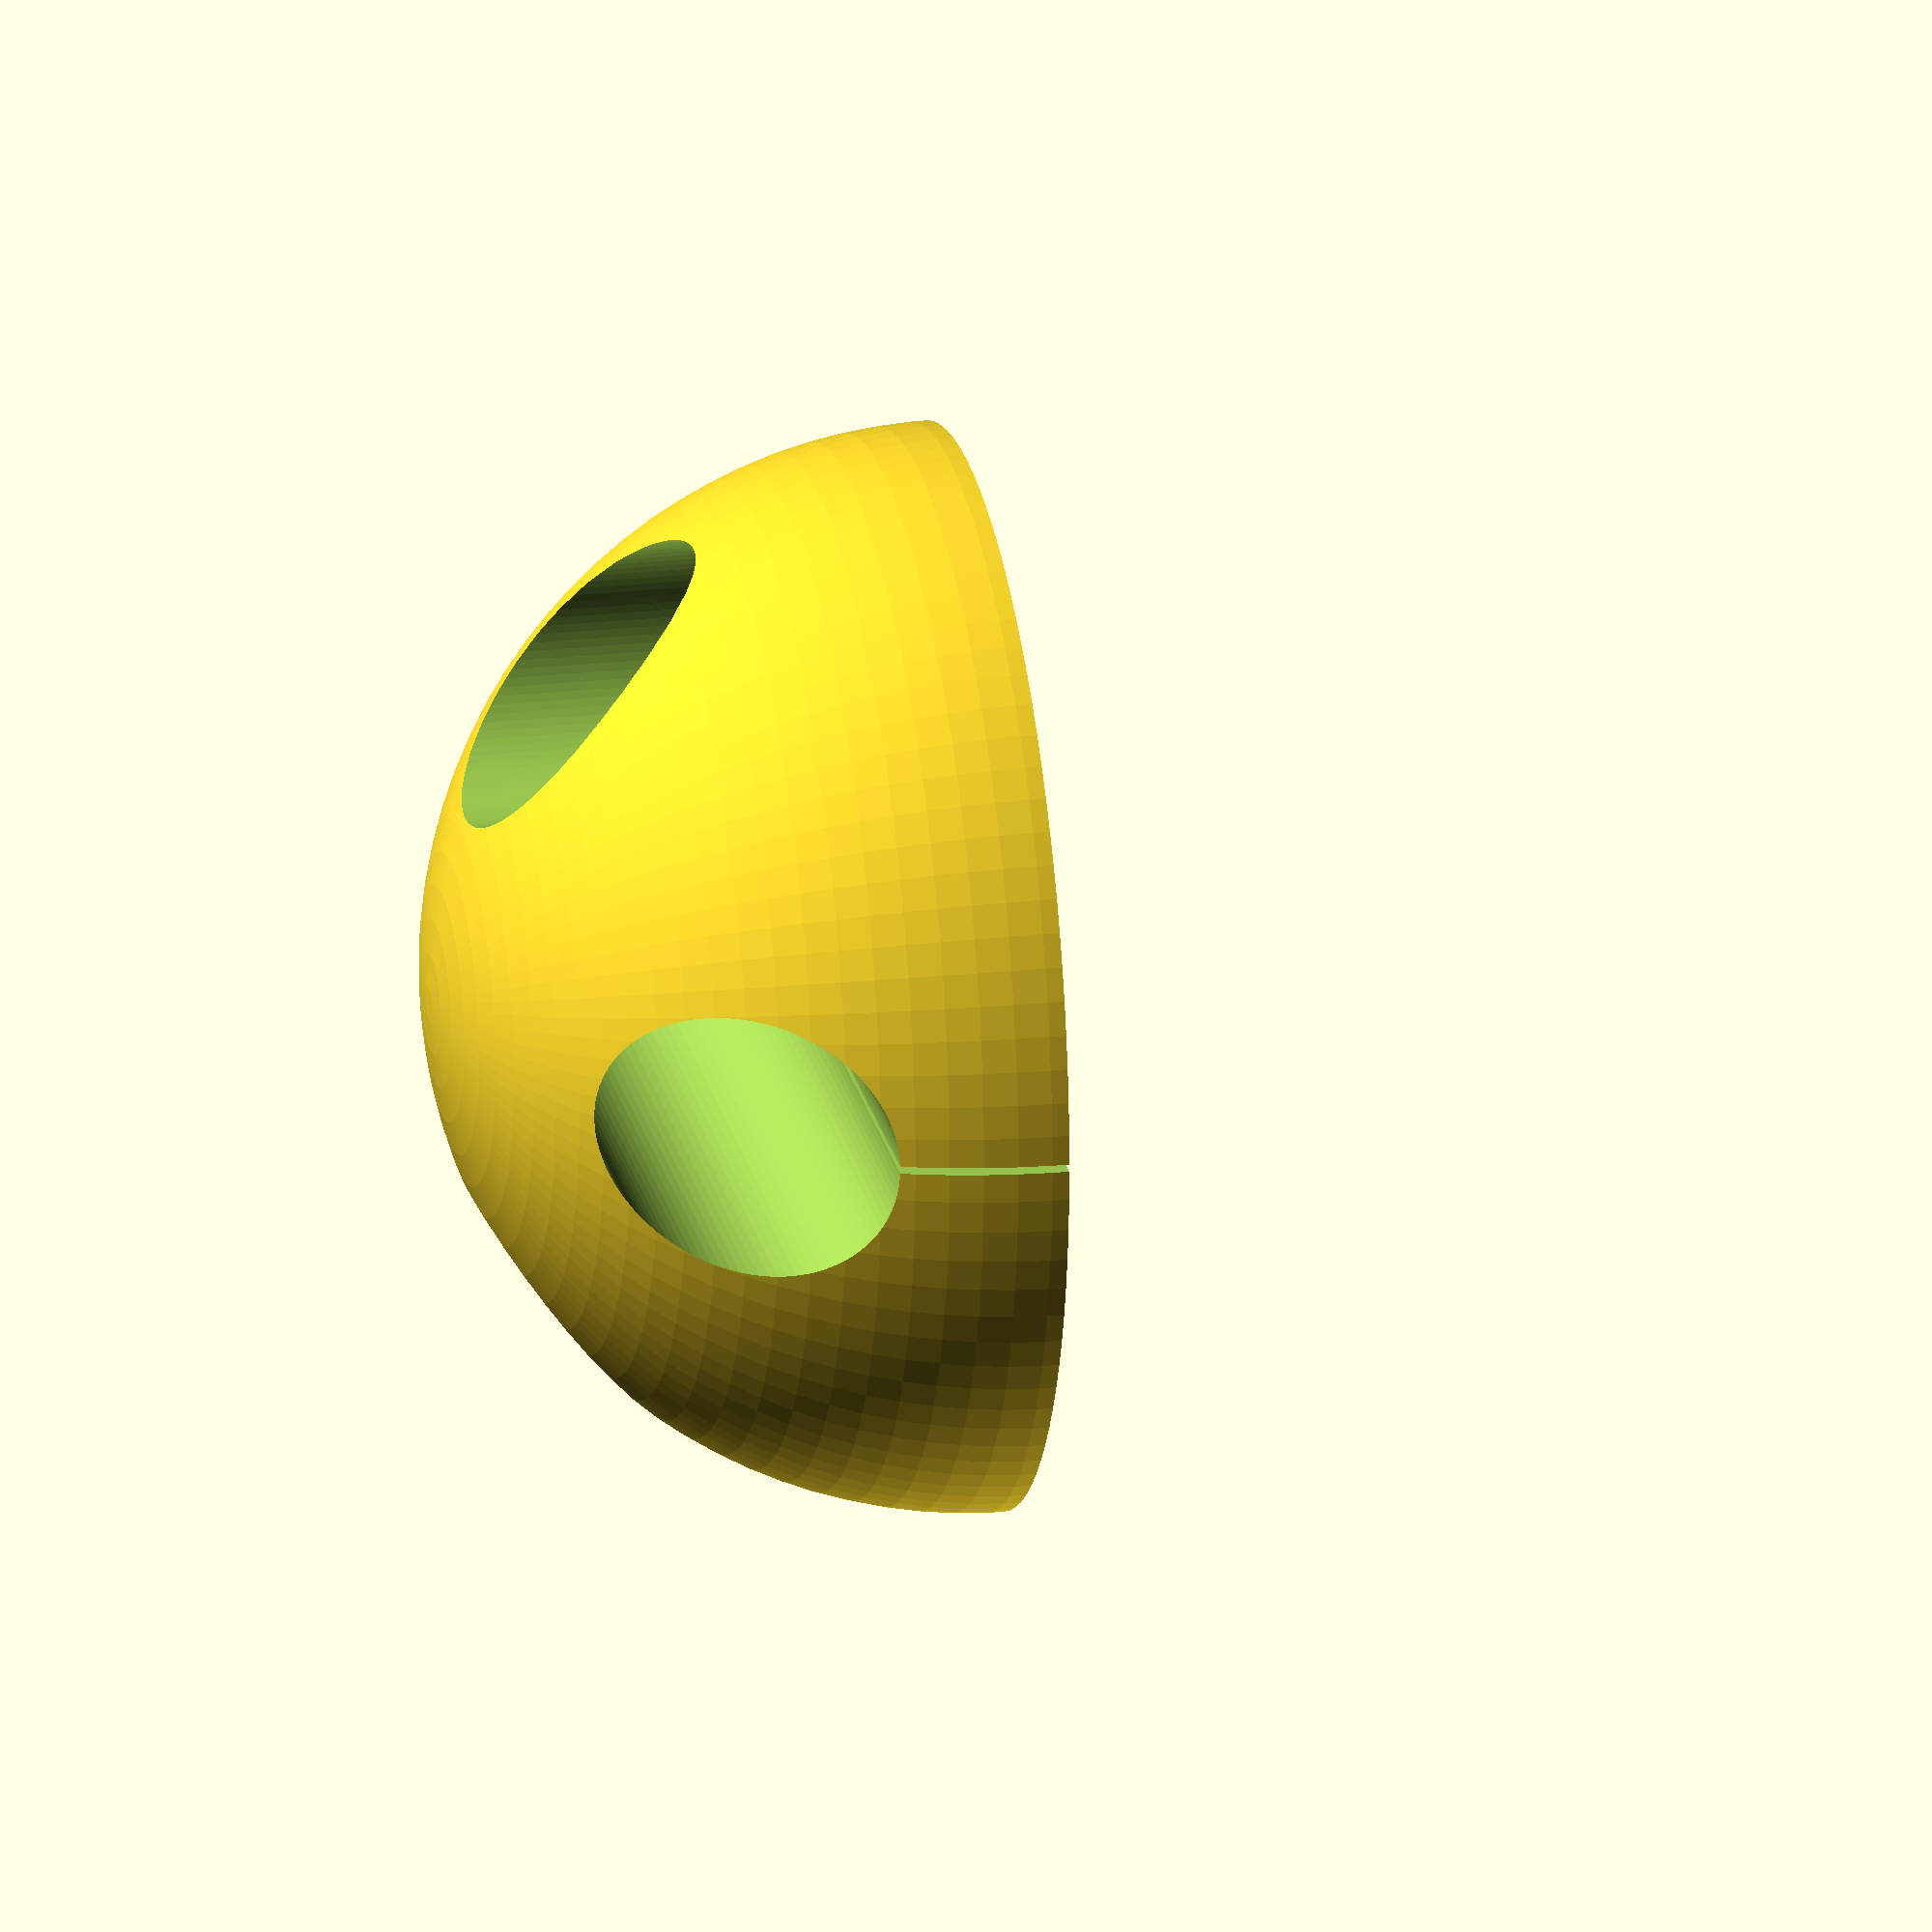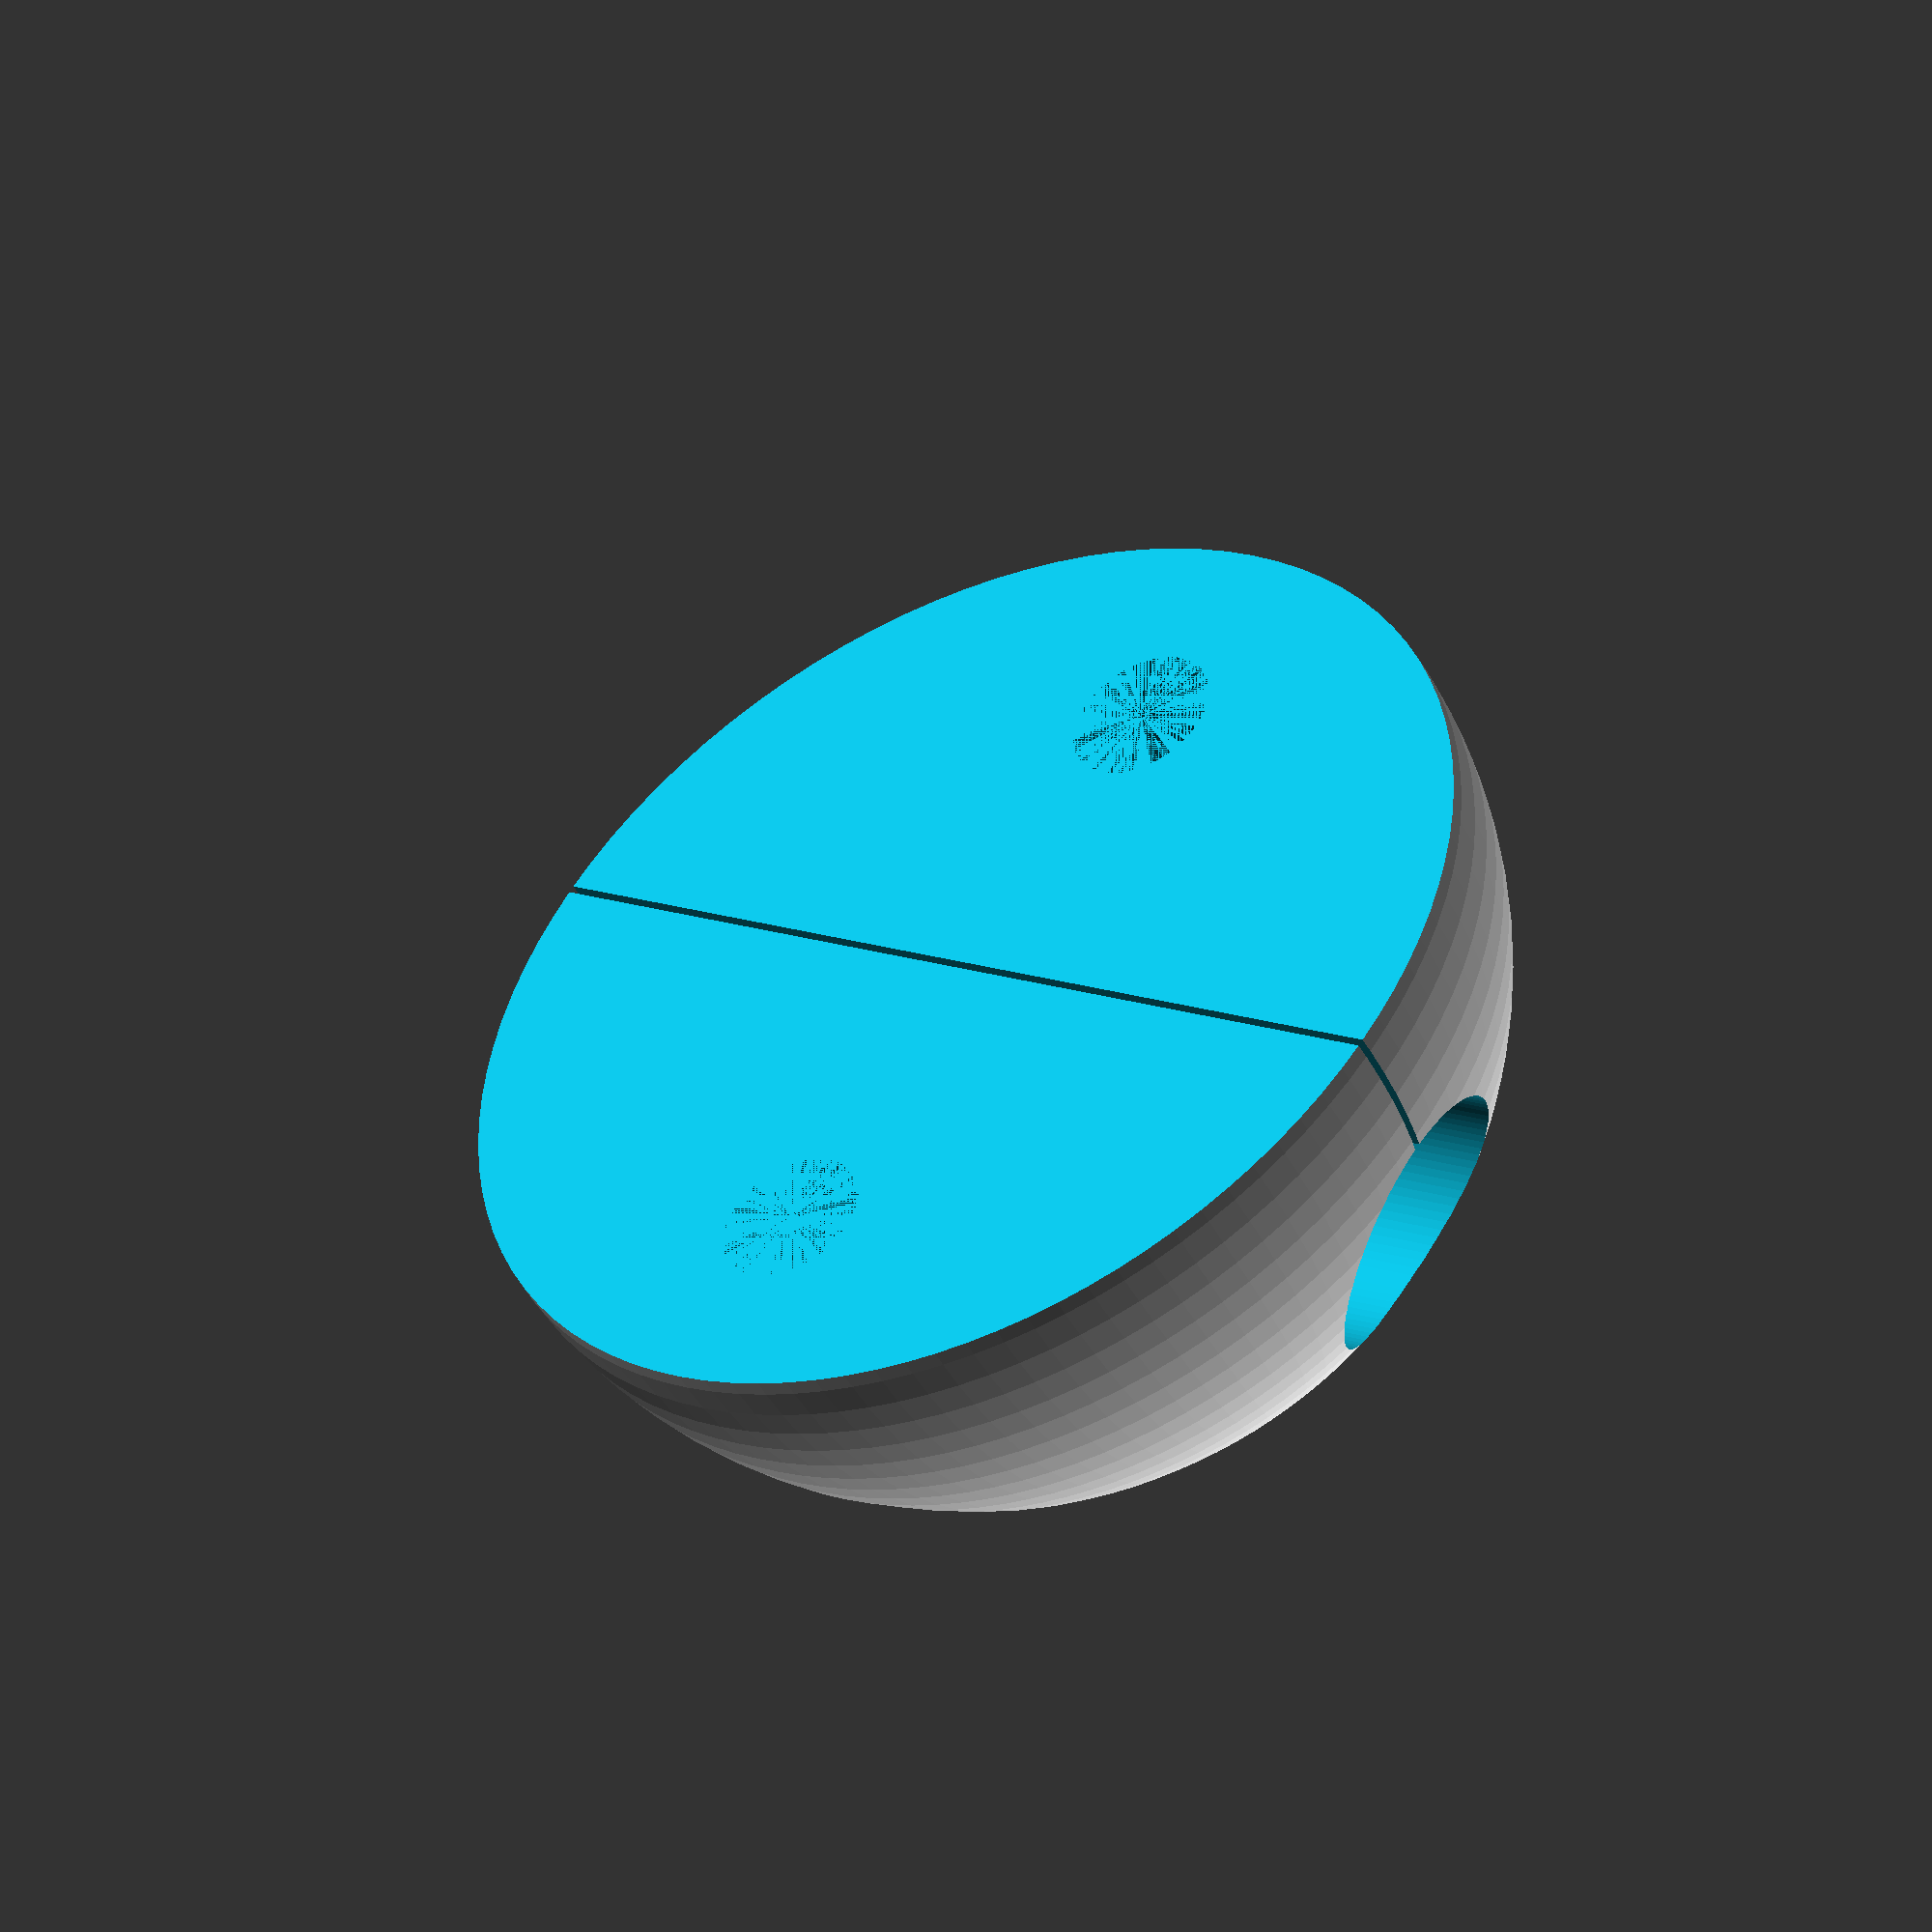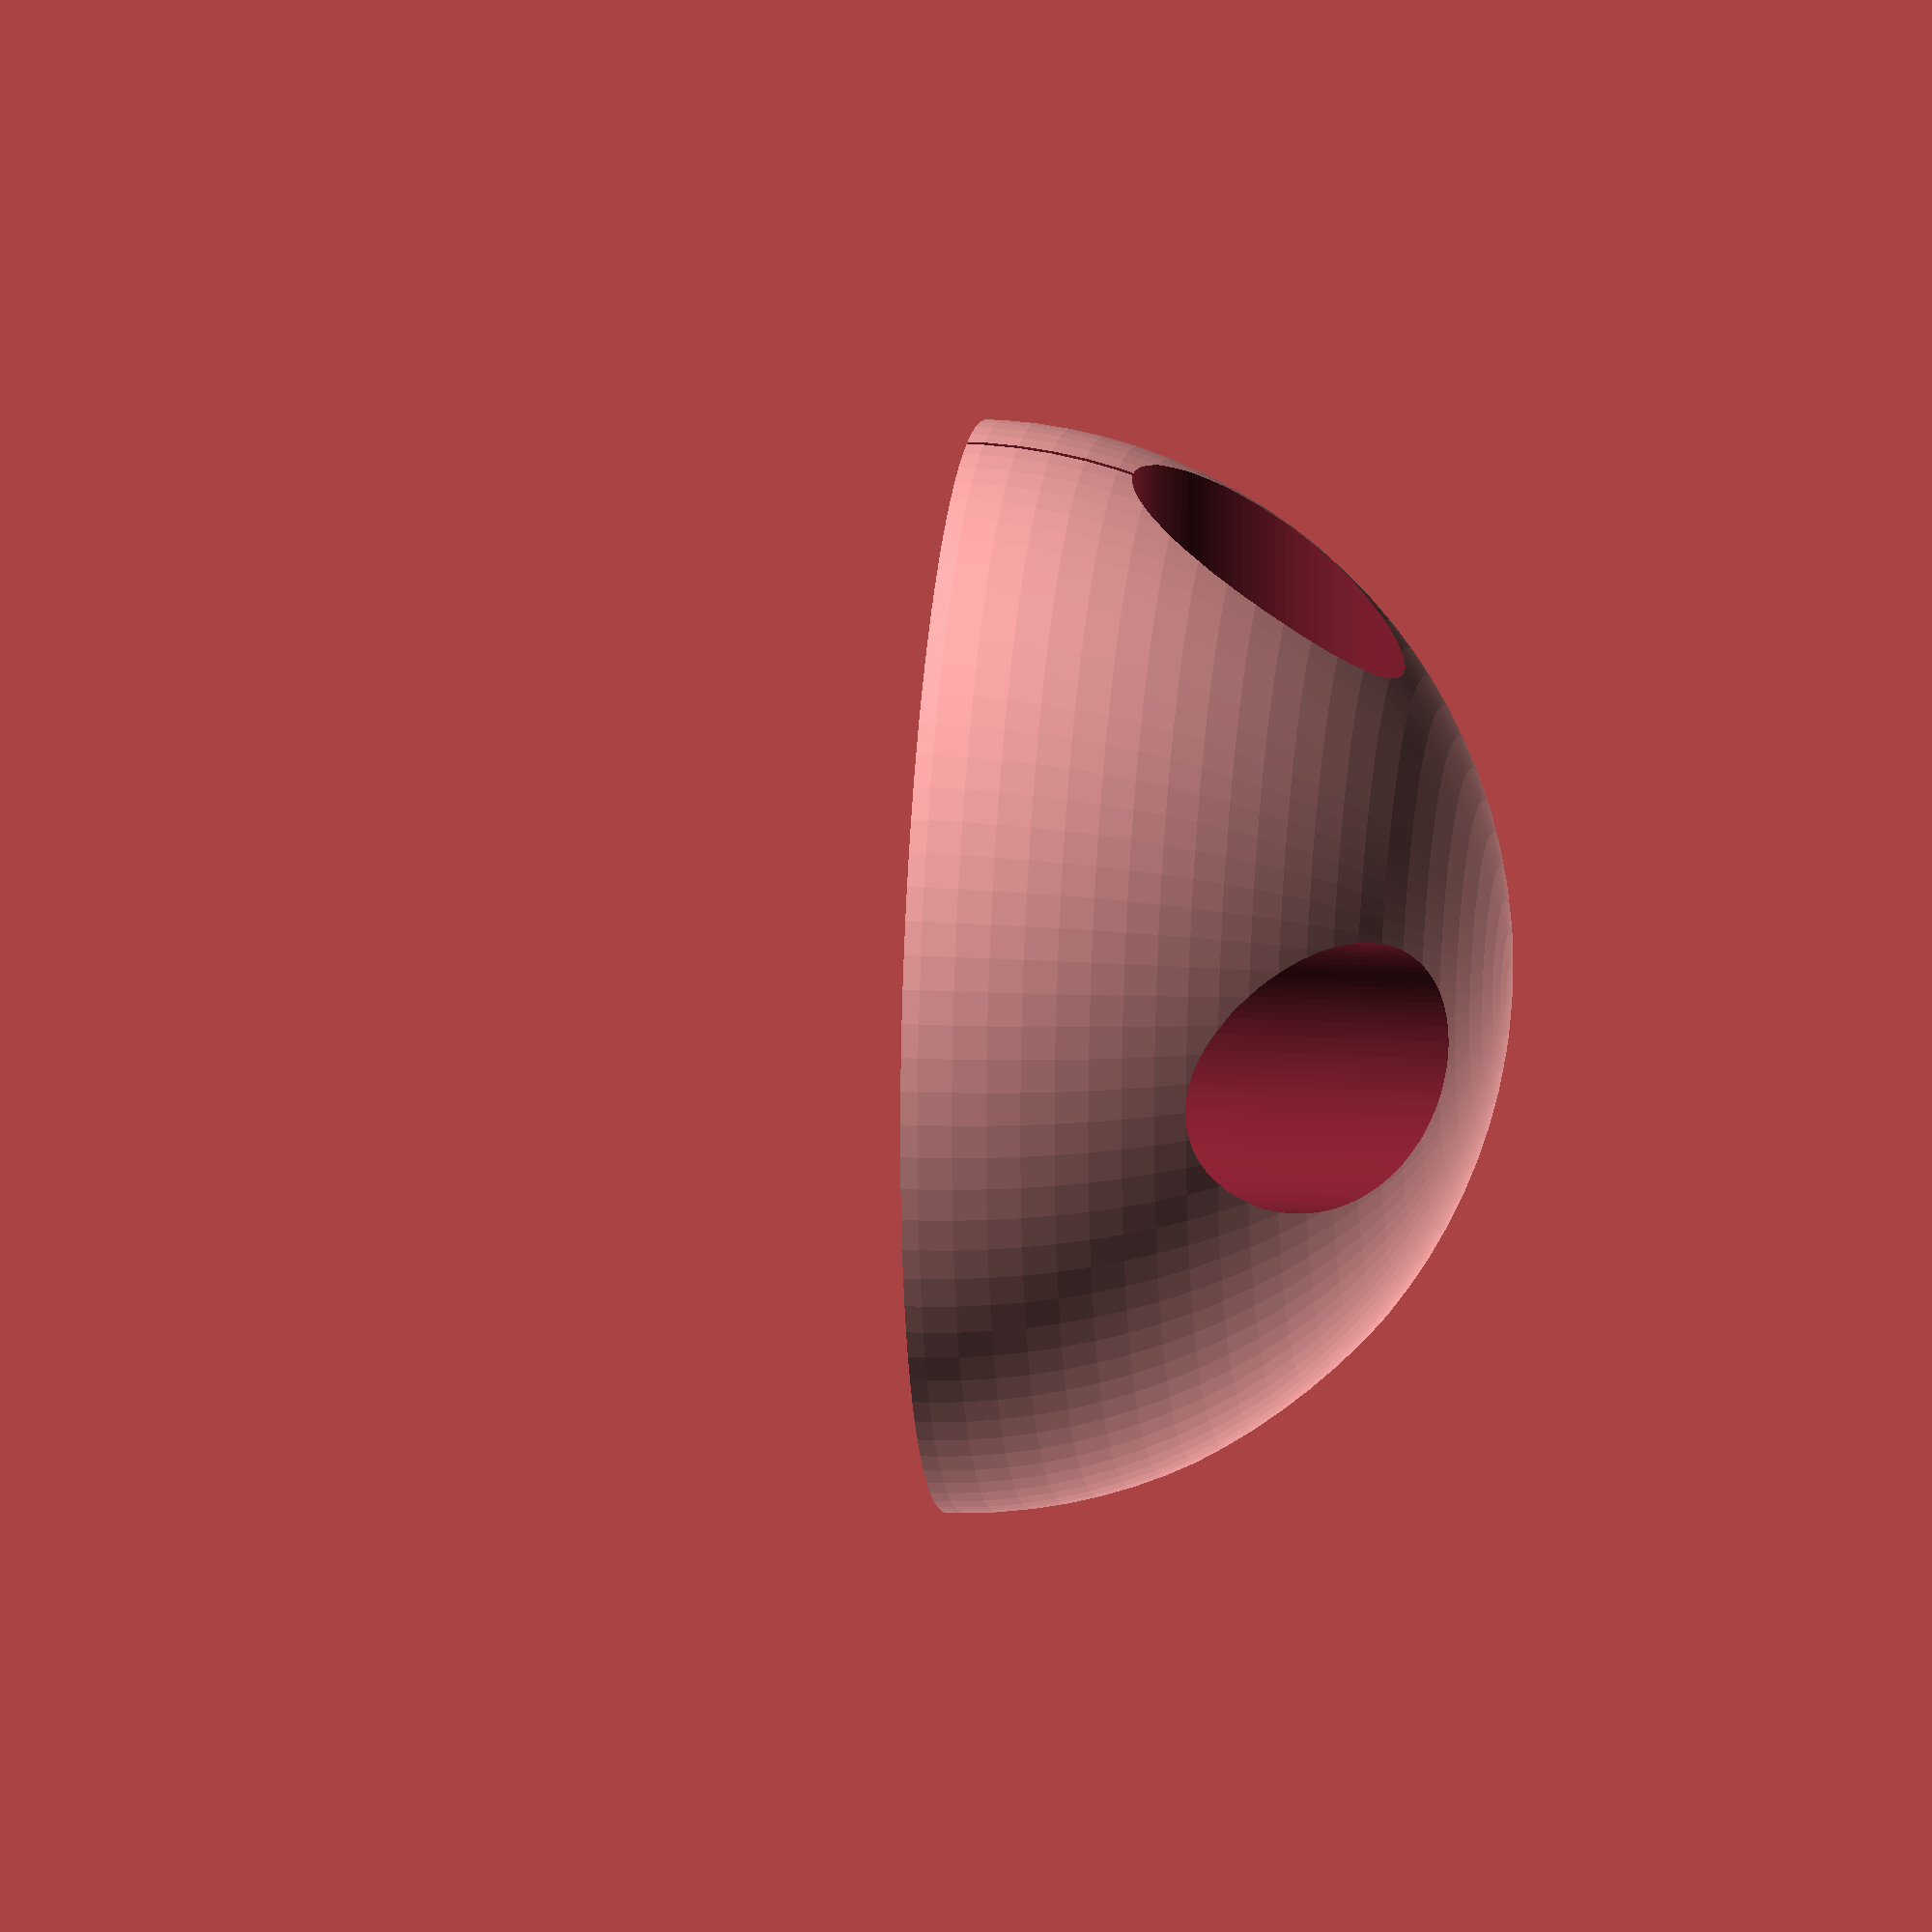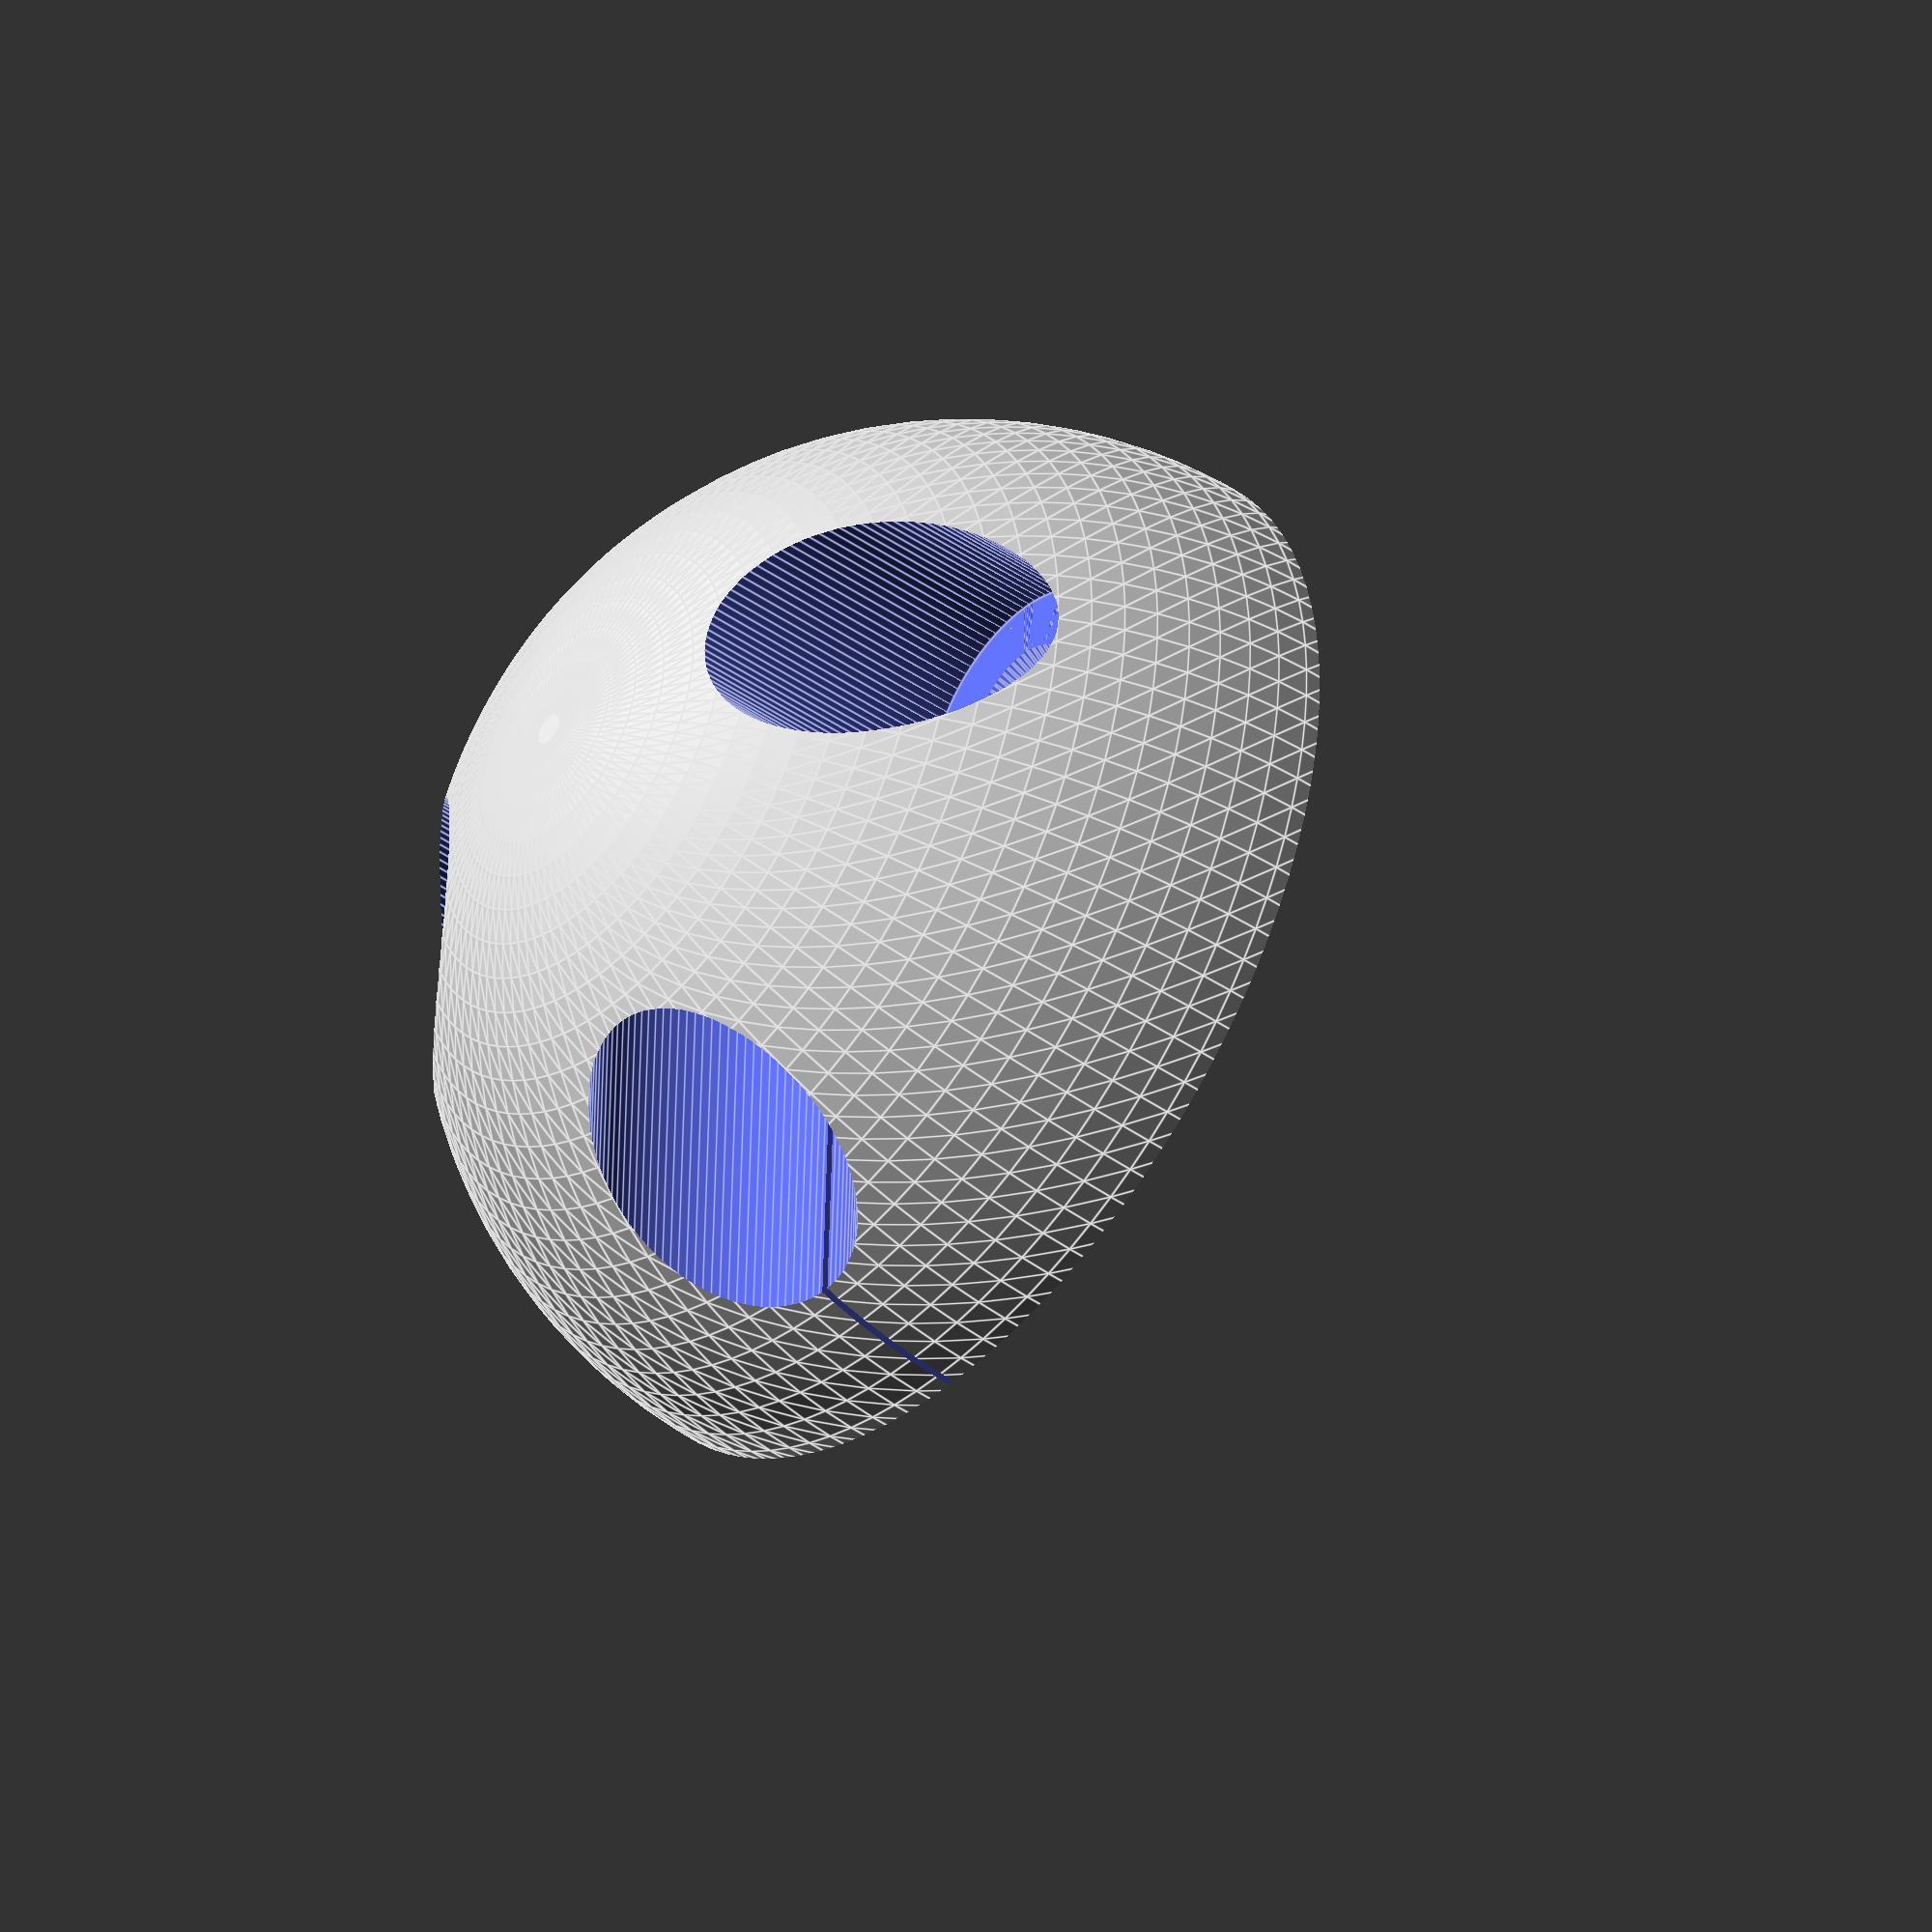
<openscad>
// two screw surface mount for a 3.5mm TRS female-female audio connector

$fn=100;

difference() {
    sphere(d=36);
    translate([0,0,-50]) cube([100,100,100], center=true);
    translate([0,0,10]) rotate([90,0,0]) cylinder(d=9,h=100,center=true);
    for (x=[-11,11]) {
        translate([x,0,0]) cylinder(d=5,h=20);
        translate([x,0,5]) cylinder(d1=5,d2=9,h=2);
        translate([x,0,7]) cylinder(d=9,h=20);
    }
    cube([0.25,100,20],center=true);
}

</openscad>
<views>
elev=158.2 azim=90.3 roll=100.9 proj=o view=wireframe
elev=226.4 azim=234.0 roll=333.1 proj=o view=wireframe
elev=162.1 azim=0.9 roll=263.1 proj=o view=solid
elev=222.1 azim=182.3 roll=130.3 proj=o view=edges
</views>
